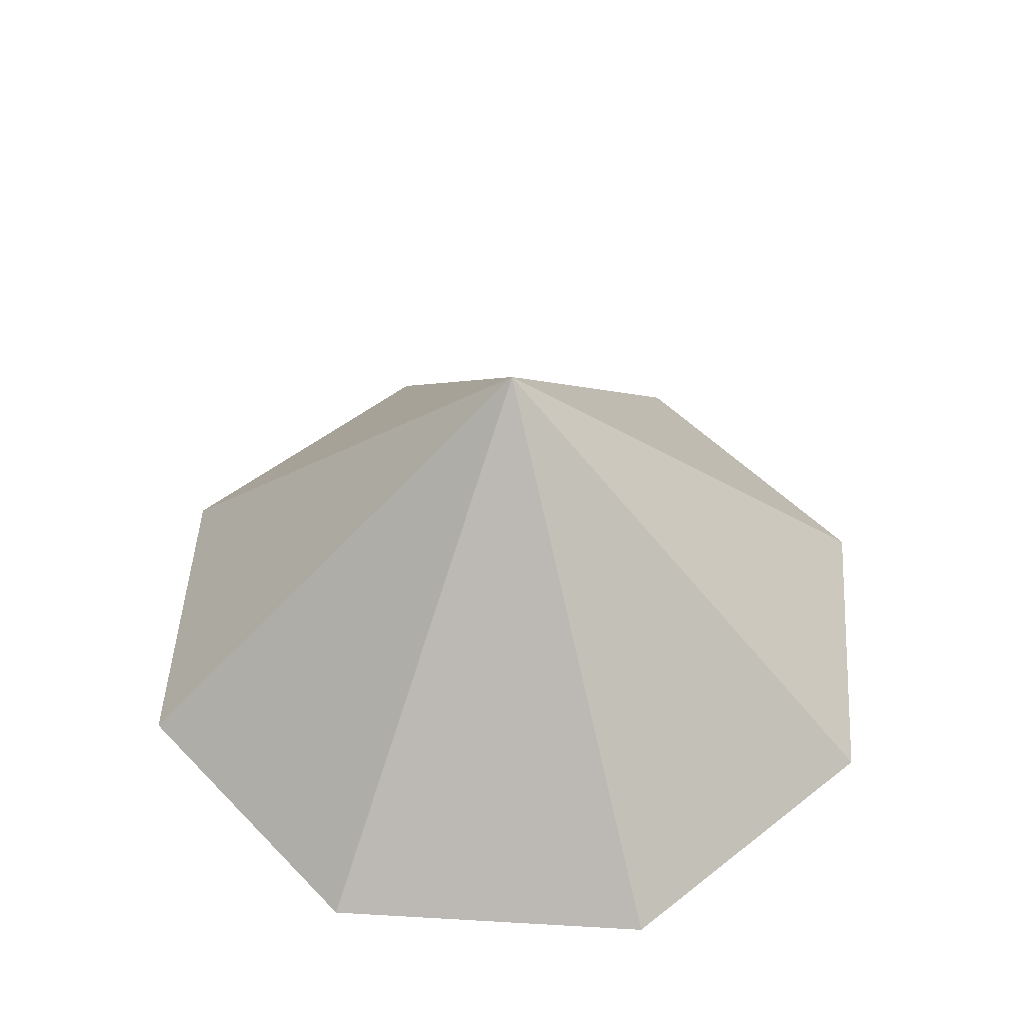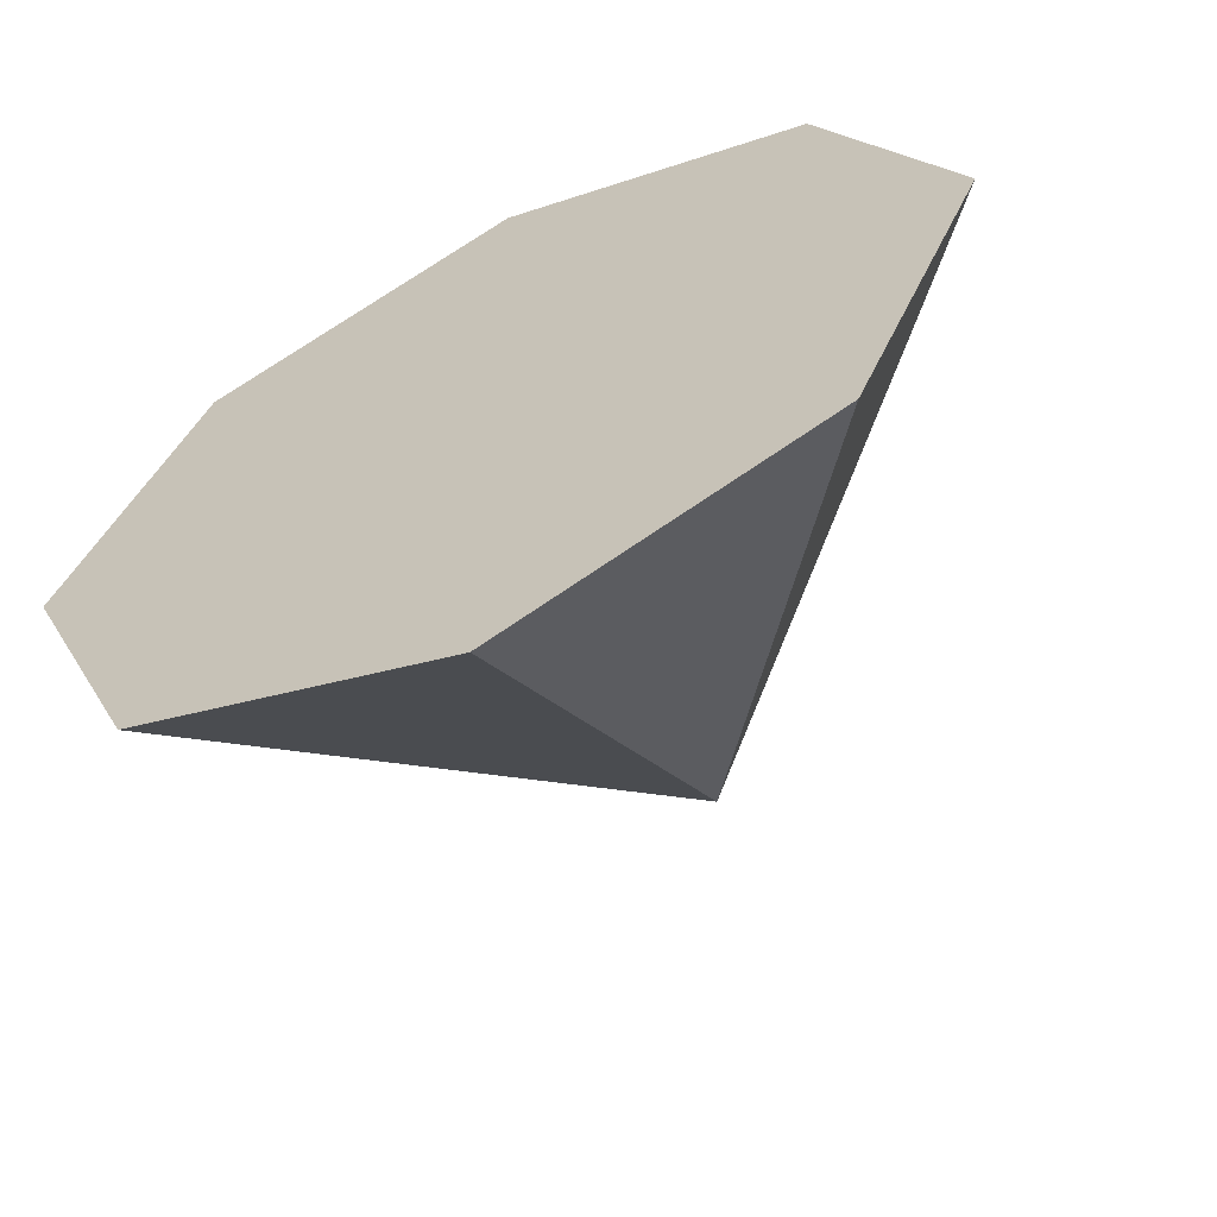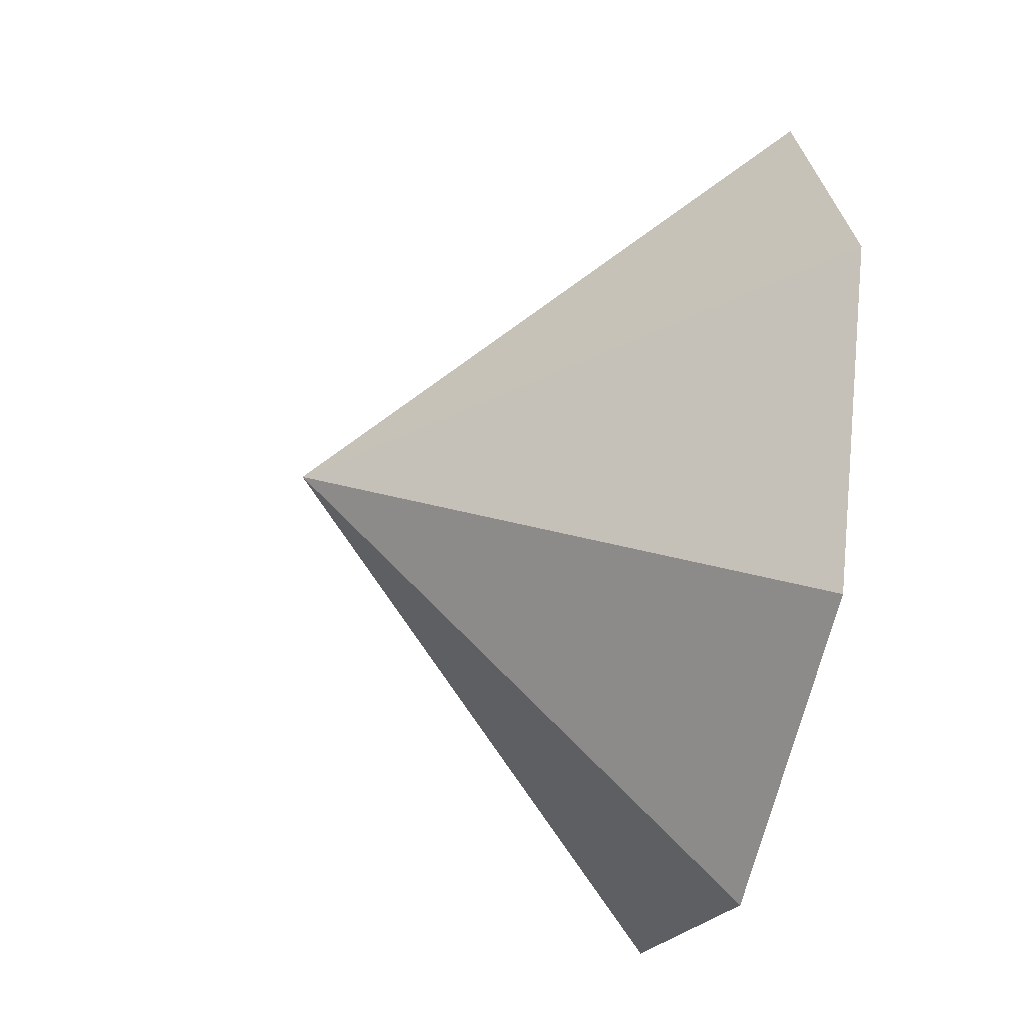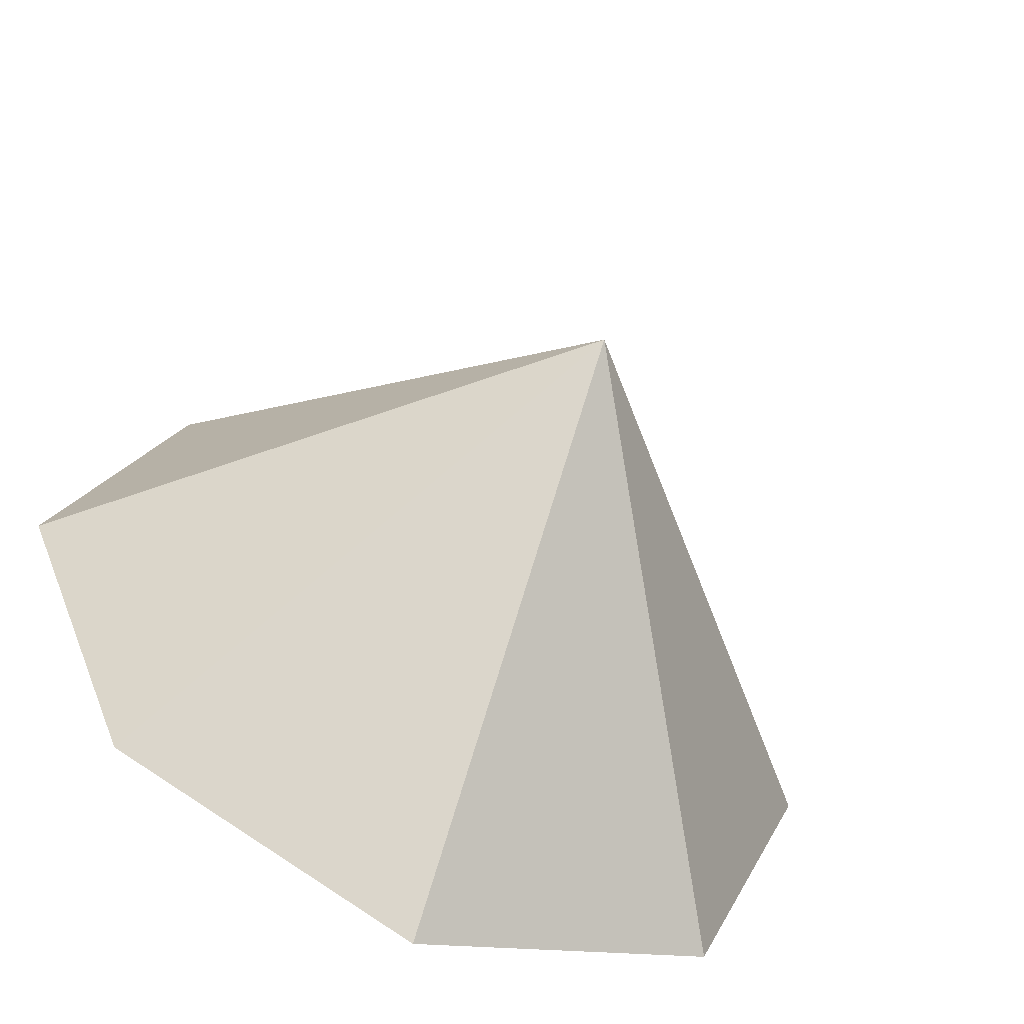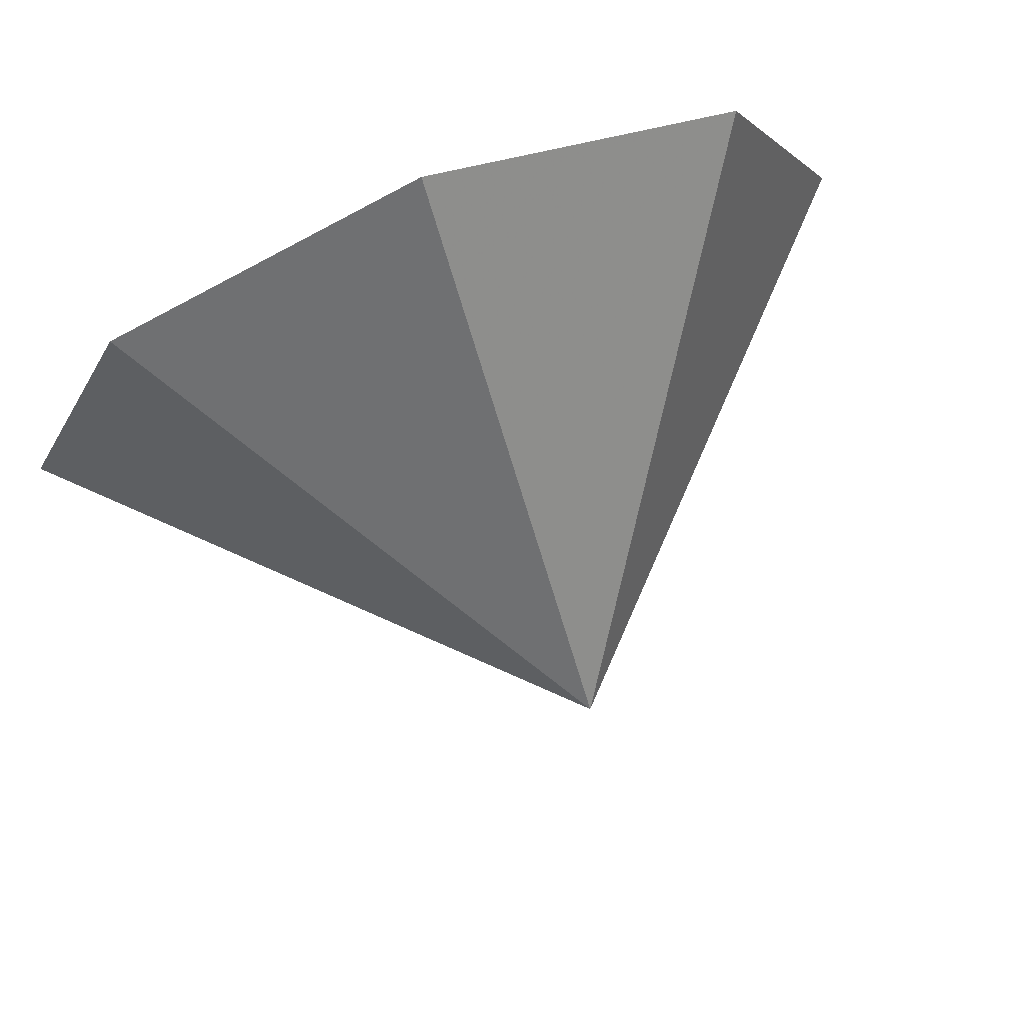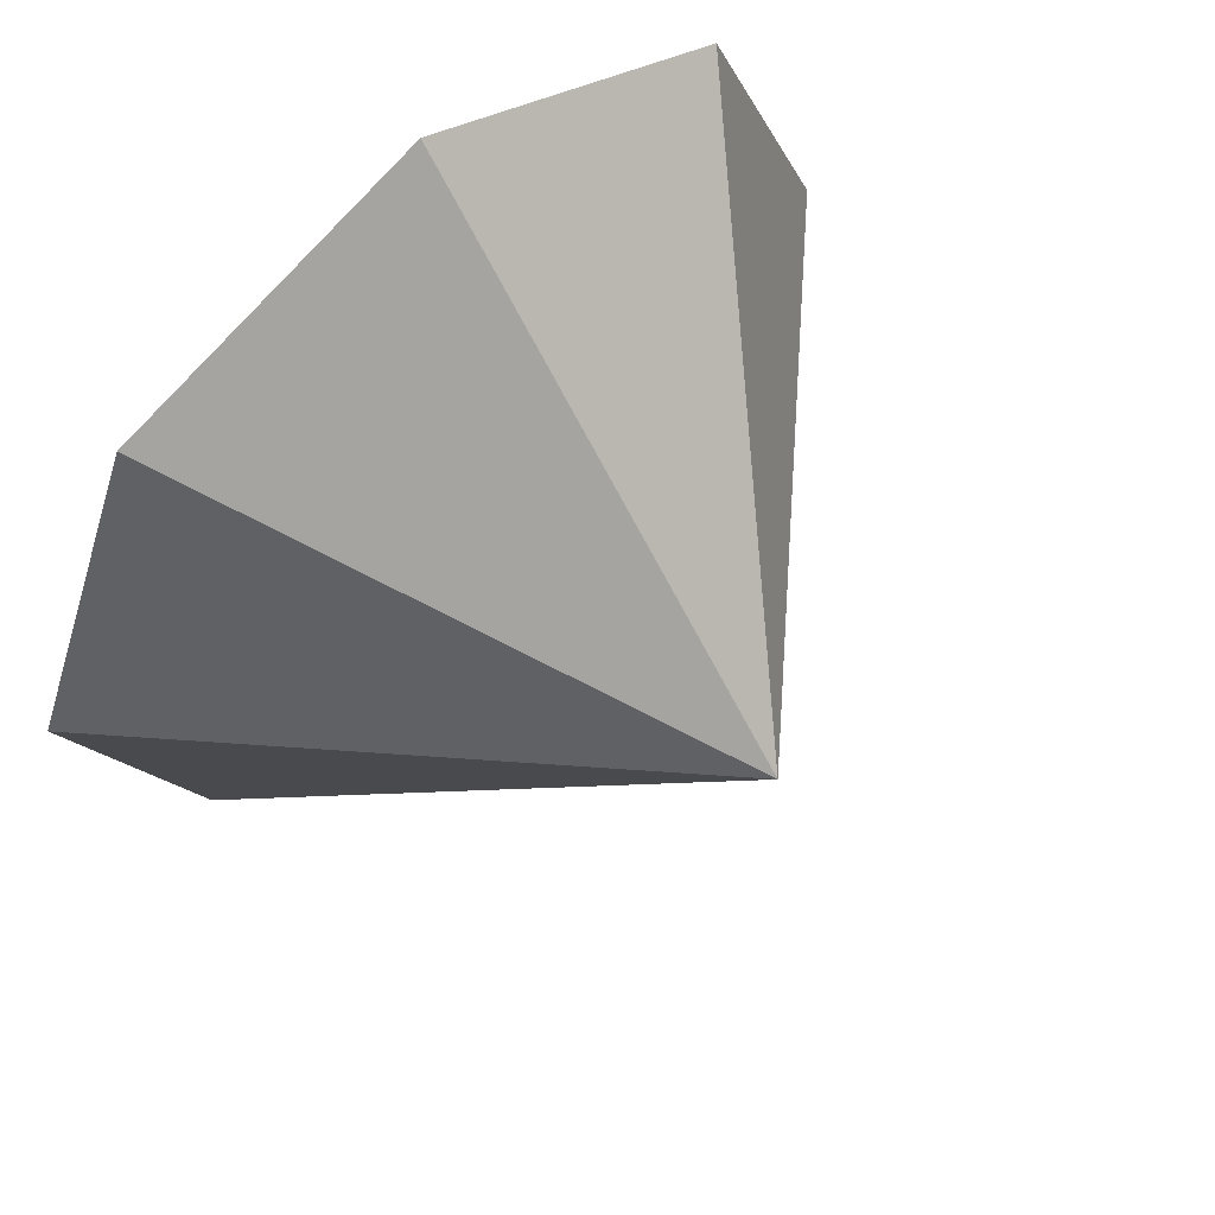
<metadata>
{"format":"obj","ext":"obj","renderer":"f3d","projection":"perspective","resolution":1024,"background":"white","views":[{"elev":48.9,"azim":-108.8,"up":"+Y"},{"elev":-62.2,"azim":26.4,"up":"+Z"},{"elev":-41.1,"azim":-104.3,"up":"+Z"},{"elev":-58.8,"azim":155.4,"up":"+Z"},{"elev":77.7,"azim":158.8,"up":"+Z"},{"elev":60.6,"azim":139.2,"up":"+Z"}]}
</metadata>
<code>
v 1 0 0
v 0.707 0 0.707
v 0 0 1
v -0.707 0 0.707
v -1 0 0
v -0.707 0 -0.707
v 0 0 -1
v 0.707 0 -0.707
v 0 1 0
g Pyramide
f 1 9 2
f 2 9 3
f 3 9 4
f 4 9 5
f 5 9 6
f 6 9 7
f 7 9 8
f 8 9 1
f 1 2 3 4 5 6 7 8

</code>
